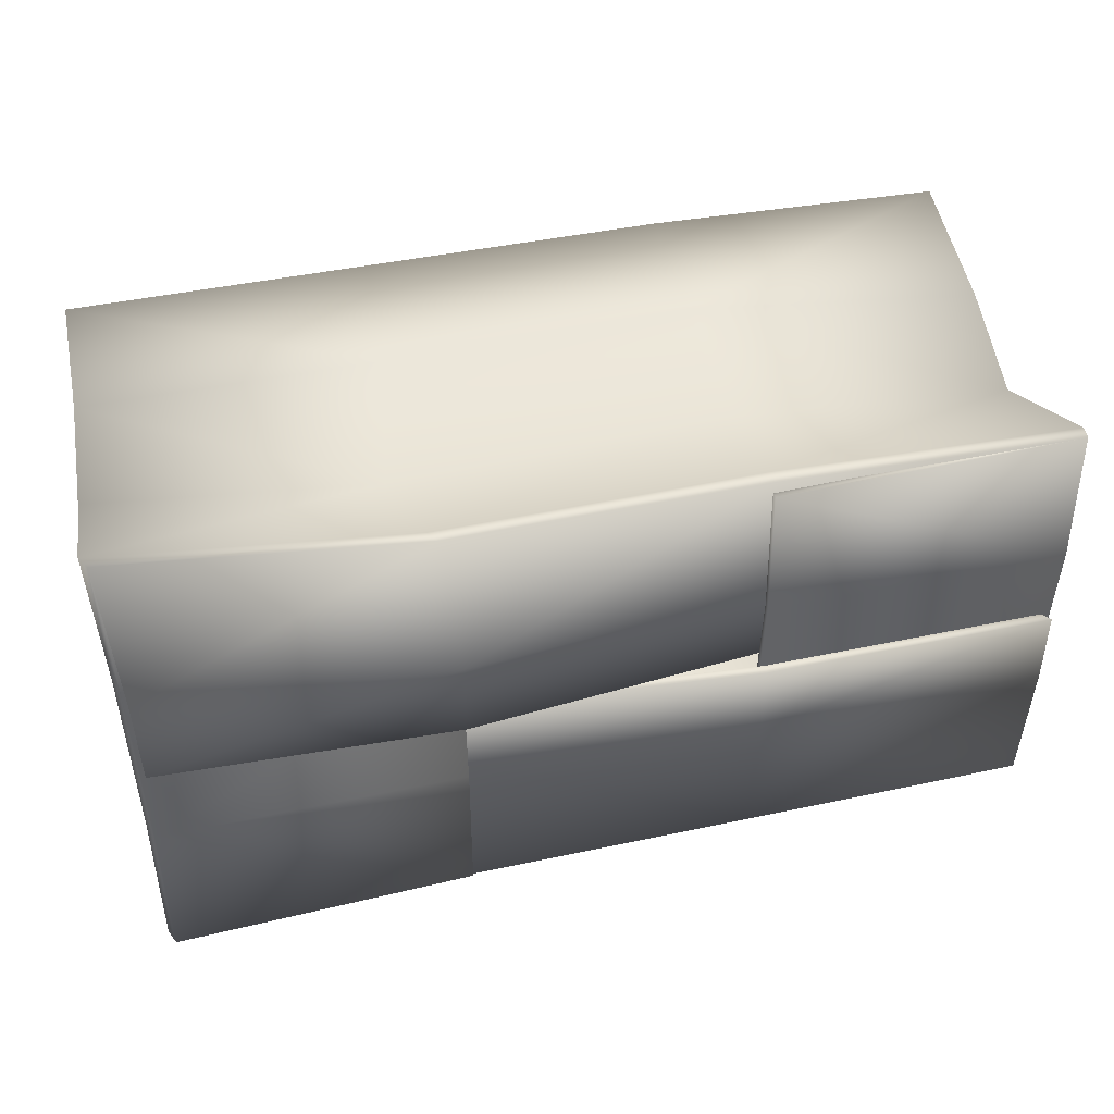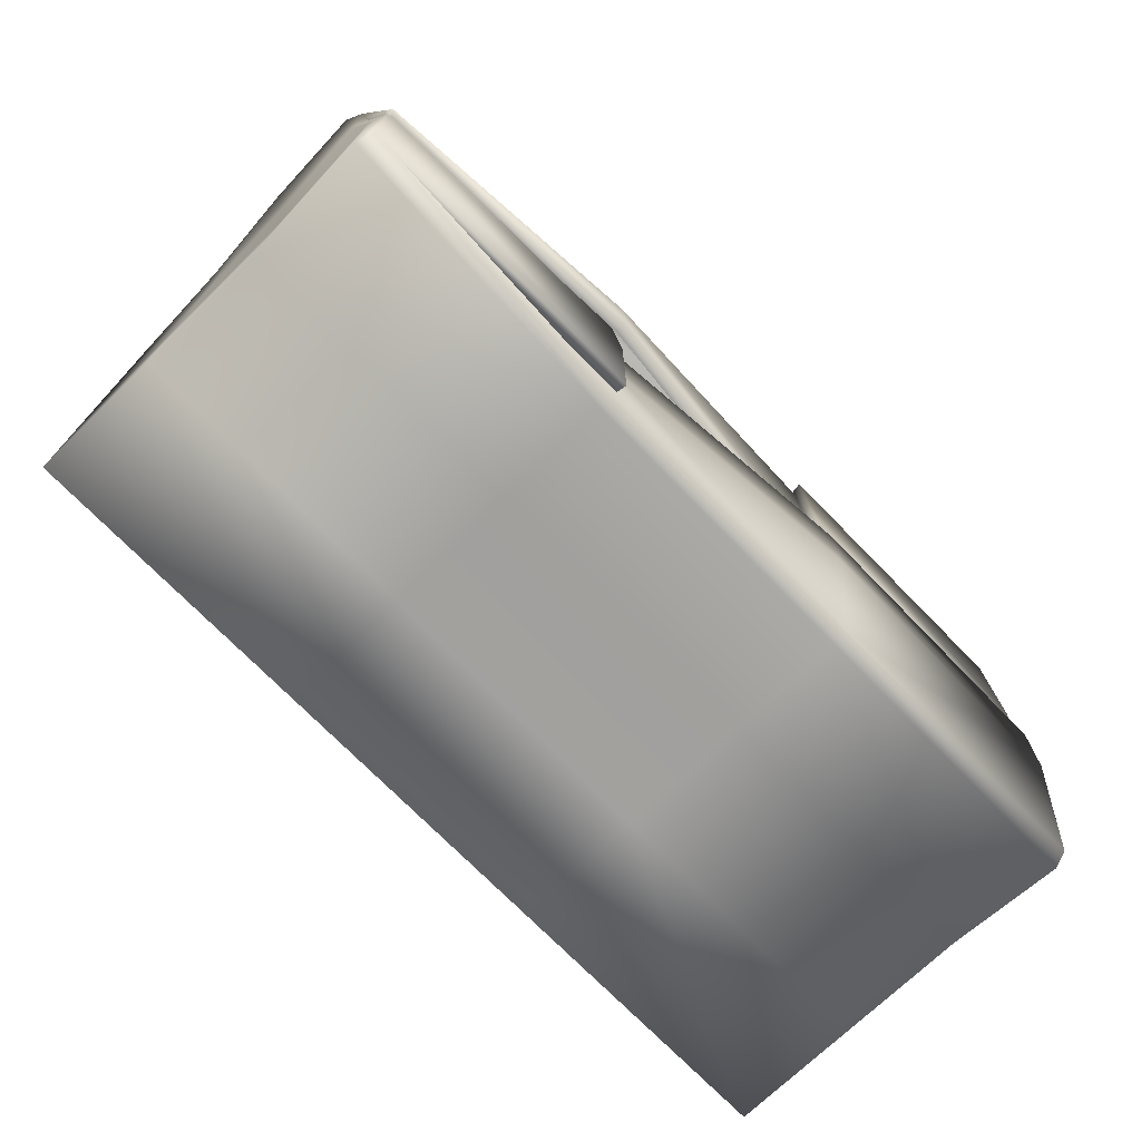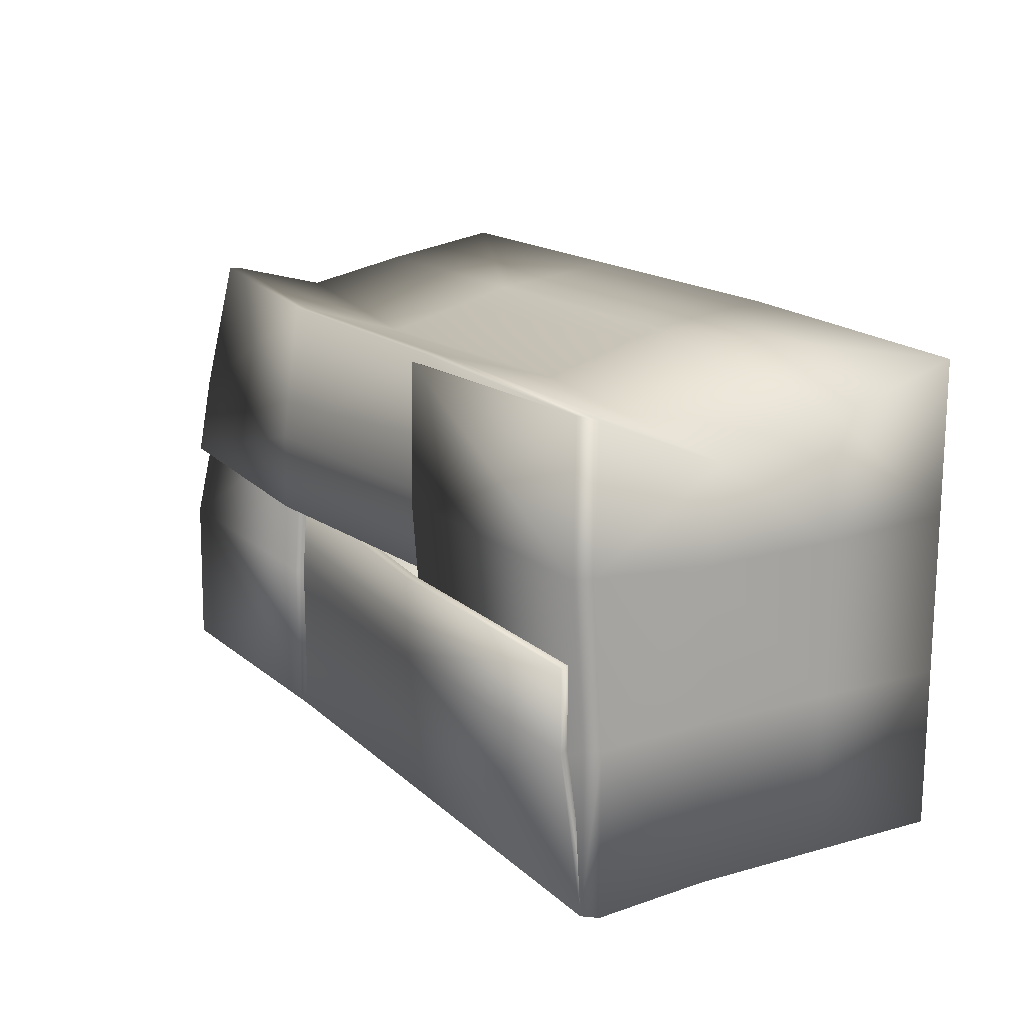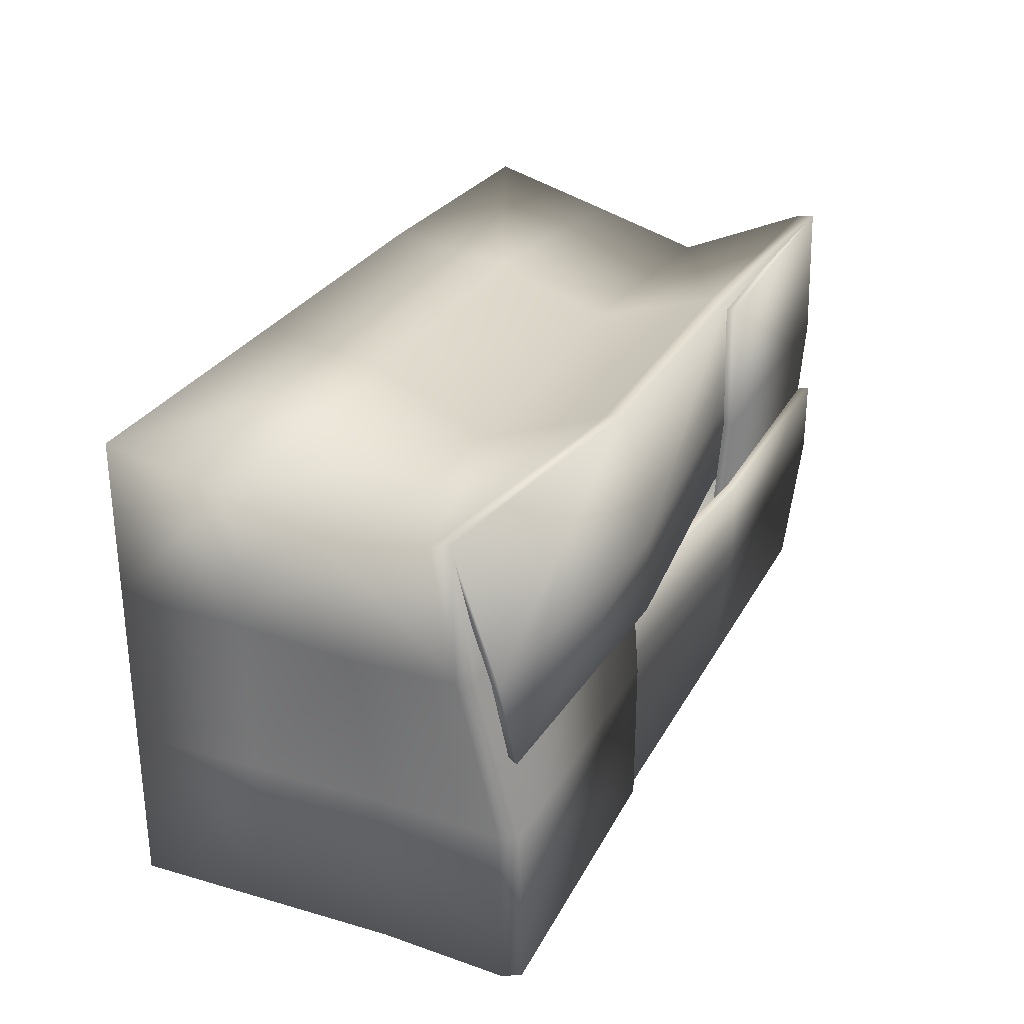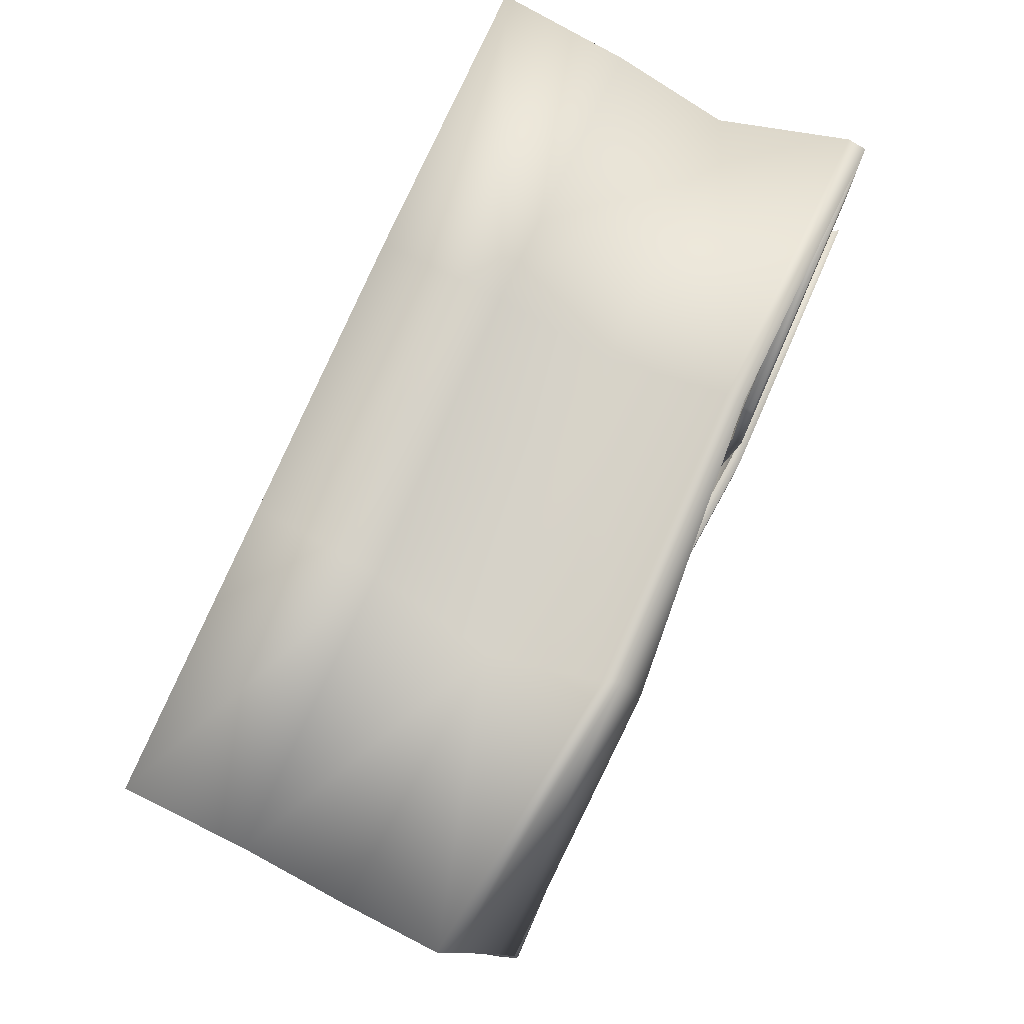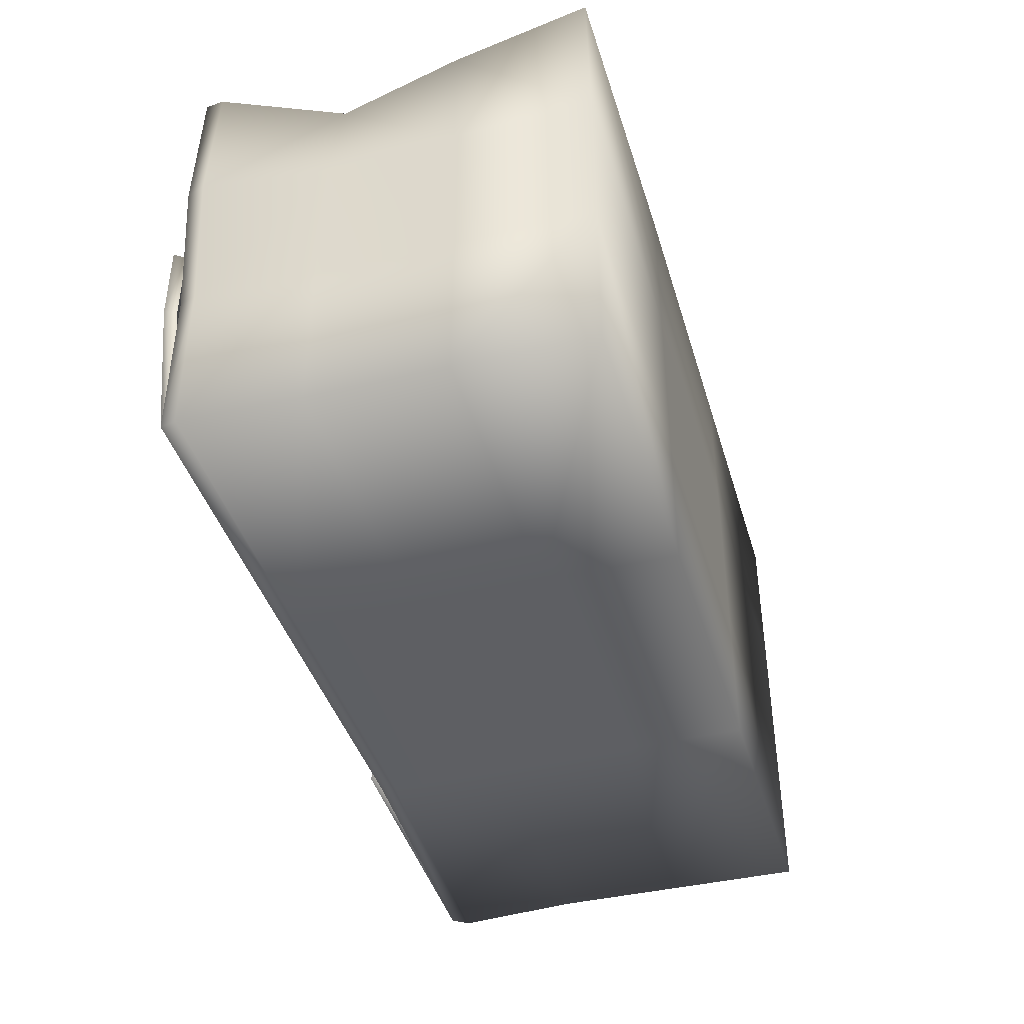
<metadata>
{"format":"obj","ext":"obj","renderer":"f3d","projection":"perspective","resolution":1024,"background":"white","views":[{"elev":43.1,"azim":165.7,"up":"+Z"},{"elev":-72.2,"azim":134.1,"up":"+Z"},{"elev":16.1,"azim":-119.9,"up":"+Z"},{"elev":28.1,"azim":113.5,"up":"+Z"},{"elev":78.4,"azim":113.7,"up":"+Z"},{"elev":-41.3,"azim":-73.9,"up":"+Z"}]}
</metadata>
<code>
o cardboard_001
v 75.16 -0.3318 18.59
v 77.47 -0.3685 17.46
v 75.05 -0.1312 17.47
v 75.21 -0.4724 18.56
v 77.57 -0.6808 18.59
v 77.46 -3.501 17.47
v 77.51 -2.498 18.57
v 77.46 -3.501 18.75
v 72.64 -0.4119 14.87
v 70.25 -0.2776 14.9
v 72.66 -0.2776 14.9
v 70.22 -2.411 18.37
v 70.25 -3.5 17.46
v 70.24 -3.485 18.69
v 77.46 -1.357 16.18
v 77.56 -0.6593 17.47
v 77.51 -1.518 17.41
v 77.52 -0.353 16.17
v 77.46 -0.1879 14.9
v 77.47 -0.2095 16.18
v 72.66 -3.501 16.18
v 75.06 -3.501 17.47
v 72.66 -3.501 17.47
v 75.05 -0.3455 16.82
v 77.43 -0.3671 16.18
v 75.05 -0.3455 16.18
v 70.29 -0.3459 17.47
v 72.67 -0.3149 18.62
v 72.67 -0.3459 17.47
v 77.45 -0.24 16.82
v 75.05 -0.1231 16.82
v 72.67 -0.3455 16.82
v 70.29 -0.3455 16.82
v 75.06 -0.2776 14.9
v 70.29 -0.1231 16.18
v 70.29 -0.1231 16.82
v 72.67 -0.1231 16.18
v 72.67 -0.1231 16.82
v 70.21 -0.3326 17.48
v 70.25 -0.2776 16.18
v 70.21 -0.4118 16.17
v 70.24 -2.413 17.41
v 70.25 -3.501 16.18
v 72.66 -3.501 18.75
v 75.06 -3.501 18.75
v 77.46 -2.427 14.9
v 77.46 -3.501 16.18
v 77.46 -3.501 14.9
v 75.06 -3.501 16.18
v 77.46 -1.352 14.9
v 70.25 -1.352 14.9
v 70.21 -0.4118 14.87
v 70.25 -2.427 14.9
v 70.25 -3.501 14.9
v 70.25 -2.427 16.18
v 70.23 -0.3726 18.59
v 70.25 -0.1879 17.47
v 70.26 -1.369 17.39
v 70.25 -1.352 16.18
v 70.31 -1.454 18.13
v 75.08 -0.4119 14.87
v 77.51 -0.3322 14.87
v 75.06 -3.501 14.9
v 75.06 -2.427 14.9
v 72.66 -3.501 14.9
v 72.66 -2.427 14.9
v 75.06 -1.352 14.9
v 72.66 -1.352 14.9
v 72.66 -0.4634 18.59
v 70.27 -0.2147 18.63
v 72.67 -2.464 18.62
v 75.15 -2.439 18.6
v 72.71 -1.476 18.3
v 75.34 -1.409 18.26
v 77.47 -2.455 17.46
v 77.59 -1.625 18.36
v 75.04 -0.1879 14.99
v 75.04 -0.1879 16.21
v 72.68 -0.2776 16.21
v 77.51 -0.525 17.46
v 75.13 -0.3282 18.51
v 72.68 -0.2776 14.99
v 72.69 -0.216 18.56
v 75.04 -0.2844 17.44
v 77.46 -2.427 16.18
v 77.63 -0.8104 18.57
v 70.34 -0.2085 16.82
v 77.42 -0.2721 14.93
v 75.04 -0.2721 15.02
v 70.41 -0.4281 16.83
v 75.14 -0.4092 18.46
v 72.73 -0.4281 16.83
v 77.4 -0.325 16.83
v 75.04 -0.3664 17.41
v 72.67 -0.2085 16.82
v 77.52 -0.7557 18.55
v 77.42 -0.4506 17.45
v 72.68 -0.1879 17.44
v 72.68 -0.3598 16.24
v 77.33 -0.5409 16.81
v 77.45 -0.4633 16.82
v 72.69 -0.2996 18.53
v 72.68 -0.2721 17.43
v 75.04 -0.2721 16.21
v 74.99 -0.4258 16.82
v 70.32 -0.2984 18.59
v 75.05 -0.2109 16.83
v 72.68 -0.3598 15.04
v 70.31 -0.3595 14.93
v 70.34 -0.2085 16.19
f 1 2 3
f 4 5 1
f 6 7 8
f 9 10 11
f 12 13 14
f 15 16 17
f 18 19 20
f 21 22 23
f 24 25 26
f 27 28 29
f 3 30 31
f 27 32 33
f 29 31 32
f 28 3 29
f 34 25 19
f 35 11 10
f 11 26 34
f 36 37 35
f 38 26 37
f 39 40 41
f 42 43 13
f 44 22 45
f 14 23 44
f 46 47 48
f 49 6 22
f 13 21 23
f 15 46 50
f 50 18 15
f 51 41 52
f 43 53 54
f 55 51 53
f 56 57 39
f 55 58 59
f 45 6 8
f 42 60 58
f 49 48 47
f 61 19 62
f 9 34 61
f 63 46 48
f 64 50 46
f 65 64 63
f 66 67 64
f 54 66 65
f 53 68 66
f 21 63 49
f 43 65 21
f 69 70 56
f 69 1 28
f 14 71 12
f 71 60 12
f 45 71 44
f 72 73 71
f 8 72 45
f 7 74 72
f 75 76 7
f 16 76 17
f 20 77 78
f 57 79 40
f 80 81 5
f 40 82 10
f 83 57 70
f 58 41 59
f 20 84 80
f 17 85 15
f 73 4 69
f 60 69 56
f 67 9 61
f 50 61 62
f 16 5 86
f 80 18 20
f 60 39 58
f 41 10 52
f 51 9 68
f 74 86 4
f 75 47 85
f 35 87 36
f 77 88 89
f 32 90 33
f 84 91 81
f 31 92 32
f 2 93 30
f 78 94 84
f 38 87 95
f 2 96 97
f 98 99 79
f 24 100 101
f 98 102 103
f 78 89 104
f 38 105 24
f 83 106 102
f 31 93 107
f 79 108 82
f 35 109 110
f 1 5 2
f 4 86 5
f 6 75 7
f 9 52 10
f 12 42 13
f 15 18 16
f 18 62 19
f 21 49 22
f 24 101 25
f 27 70 28
f 3 2 30
f 27 29 32
f 29 3 31
f 28 1 3
f 34 26 25
f 35 37 11
f 11 37 26
f 36 38 37
f 38 24 26
f 39 57 40
f 42 55 43
f 44 23 22
f 14 13 23
f 46 85 47
f 49 47 6
f 13 43 21
f 15 85 46
f 50 62 18
f 51 59 41
f 43 55 53
f 55 59 51
f 56 70 57
f 55 42 58
f 45 22 6
f 42 12 60
f 49 63 48
f 61 34 19
f 9 11 34
f 63 64 46
f 64 67 50
f 65 66 64
f 66 68 67
f 54 53 66
f 53 51 68
f 21 65 63
f 43 54 65
f 69 28 70
f 69 4 1
f 14 44 71
f 71 73 60
f 45 72 71
f 72 74 73
f 8 7 72
f 7 76 74
f 75 17 76
f 16 86 76
f 20 19 77
f 57 98 79
f 80 84 81
f 40 79 82
f 83 98 57
f 58 39 41
f 20 78 84
f 17 75 85
f 73 74 4
f 60 73 69
f 67 68 9
f 50 67 61
f 16 80 5
f 80 16 18
f 60 56 39
f 41 40 10
f 51 52 9
f 74 76 86
f 75 6 47
f 35 110 87
f 77 19 88
f 32 92 90
f 84 94 91
f 31 107 92
f 2 97 93
f 78 104 94
f 38 36 87
f 2 5 96
f 98 103 99
f 24 105 100
f 98 83 102
f 78 77 89
f 38 95 105
f 83 70 106
f 31 30 93
f 79 99 108
f 35 10 109

</code>
